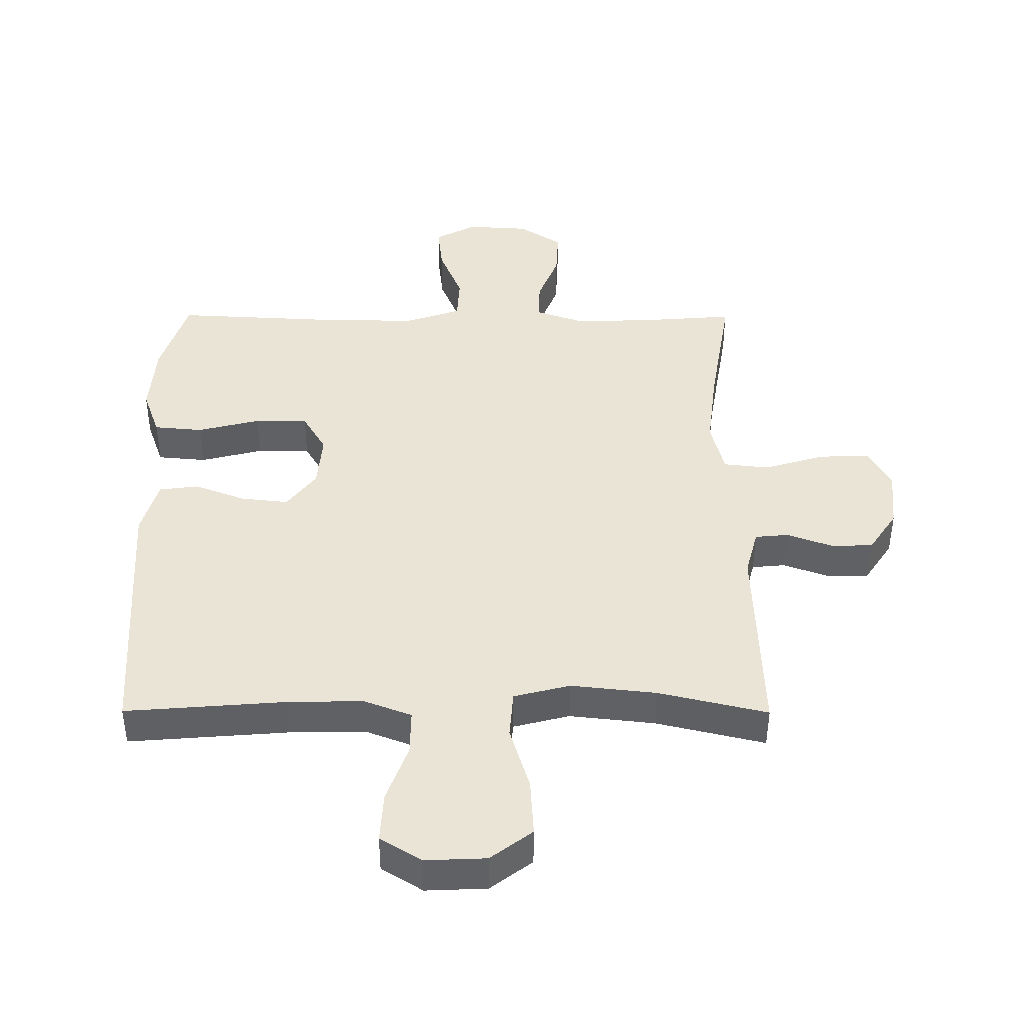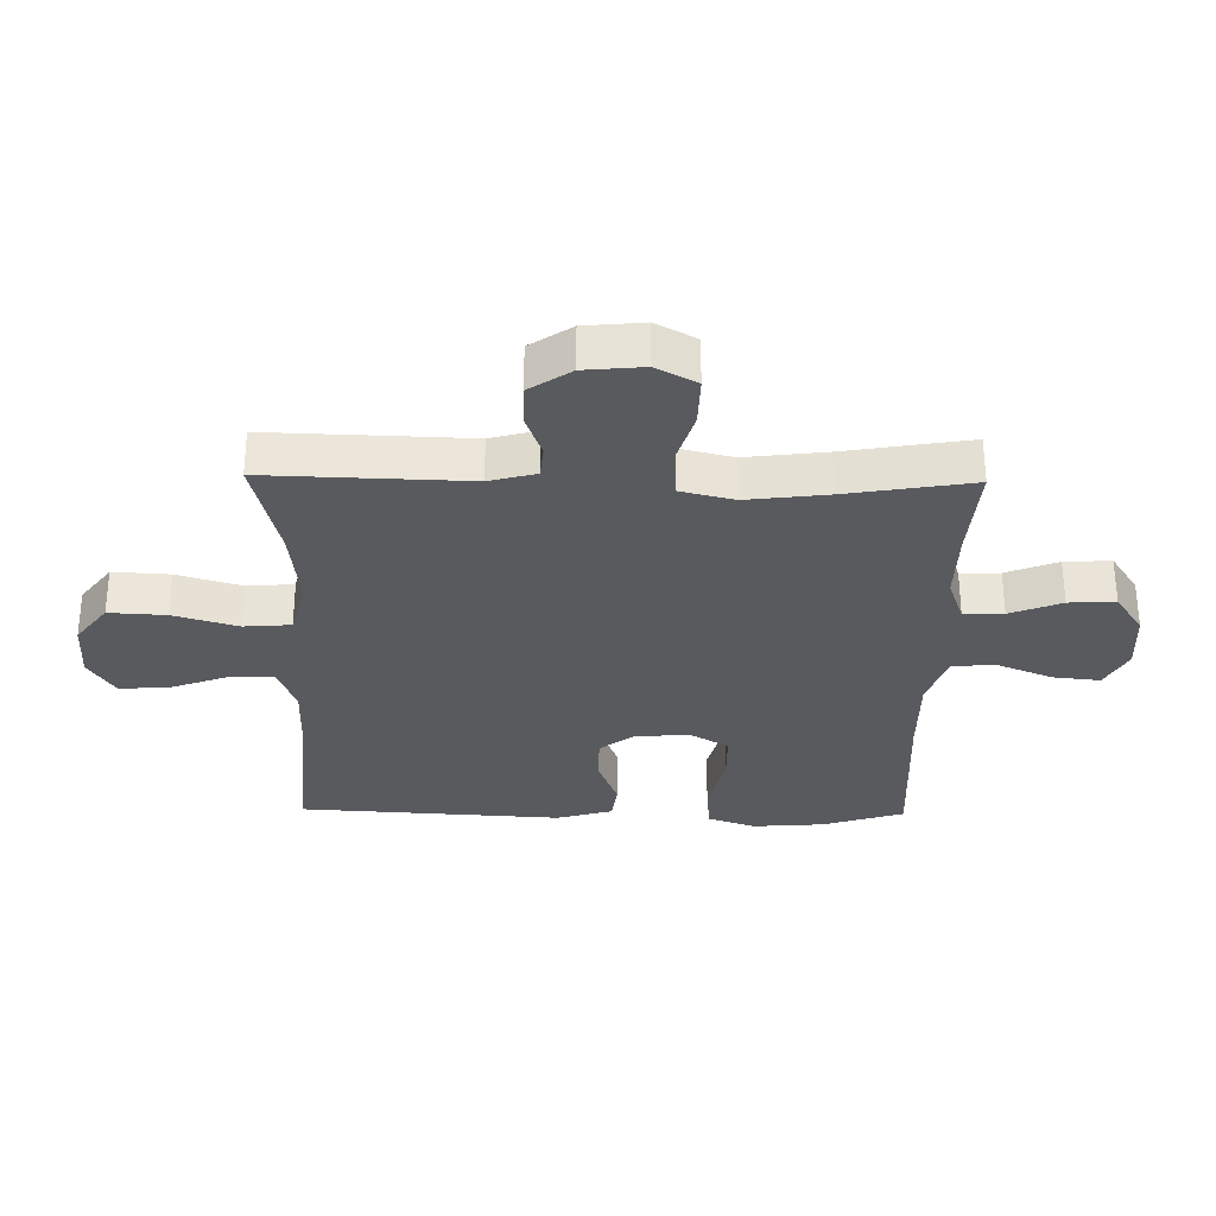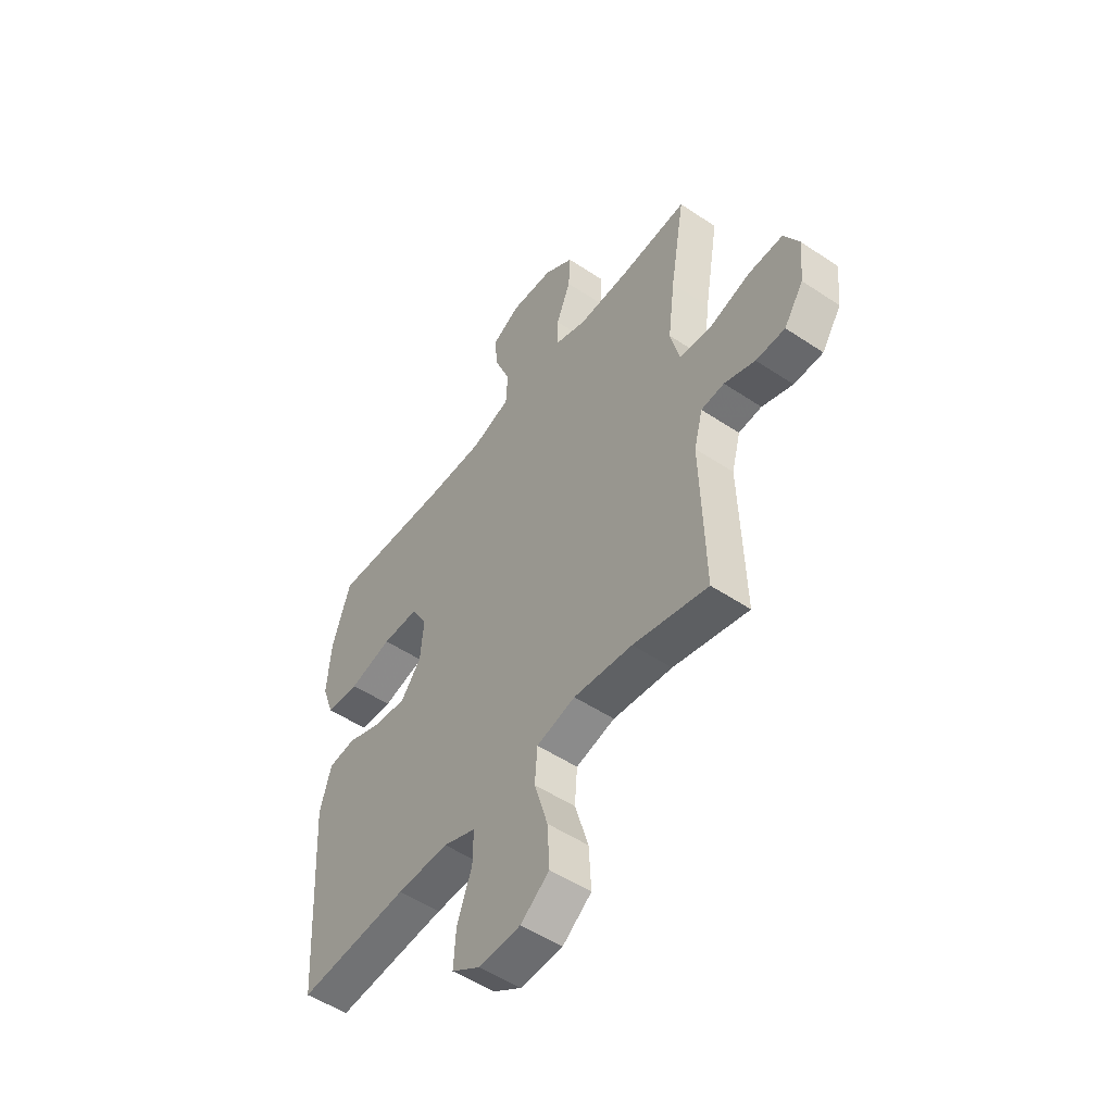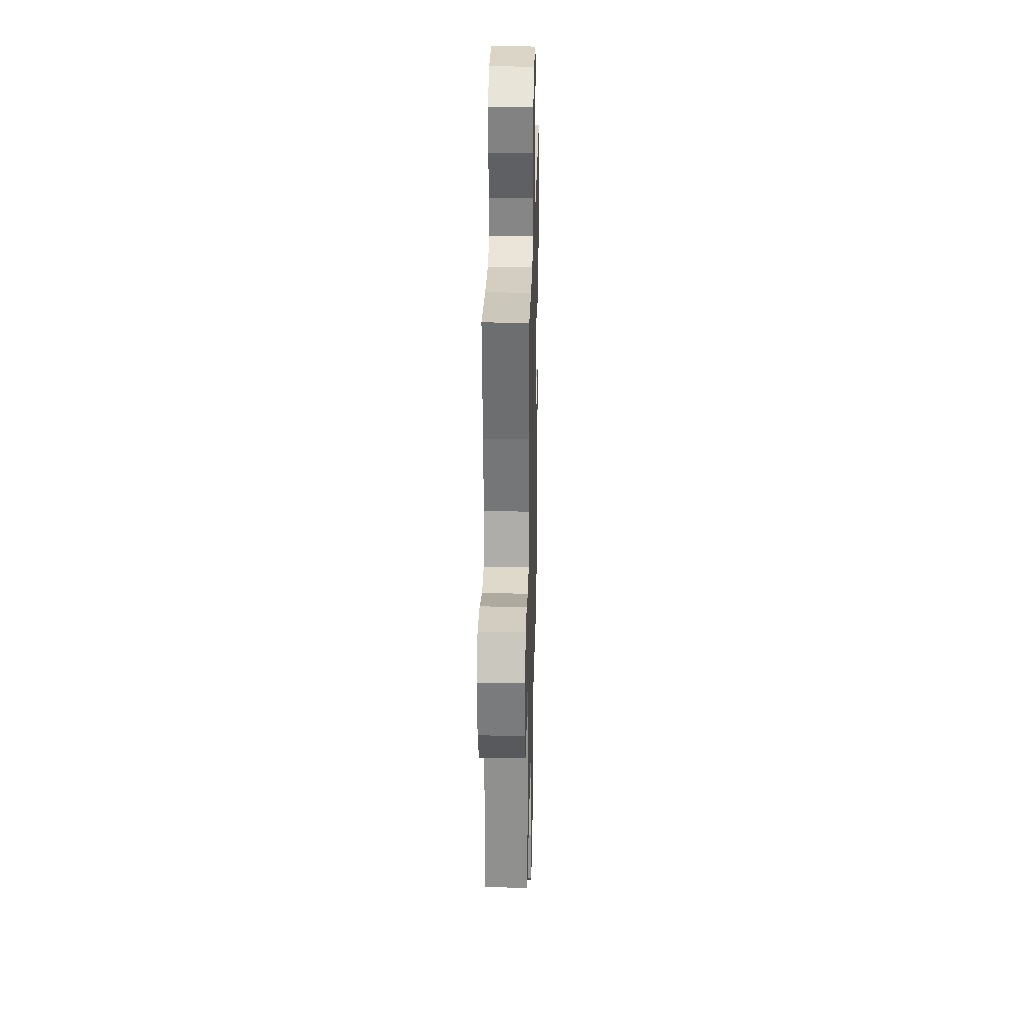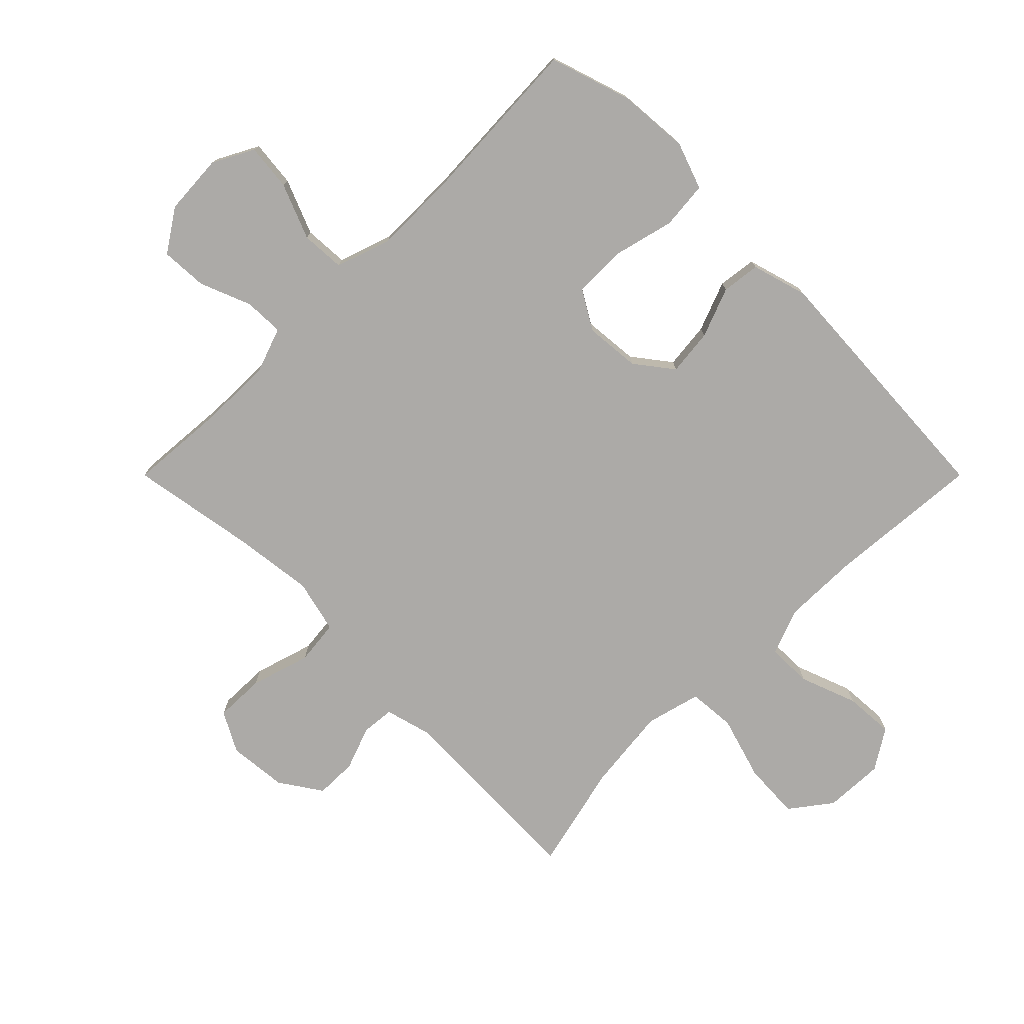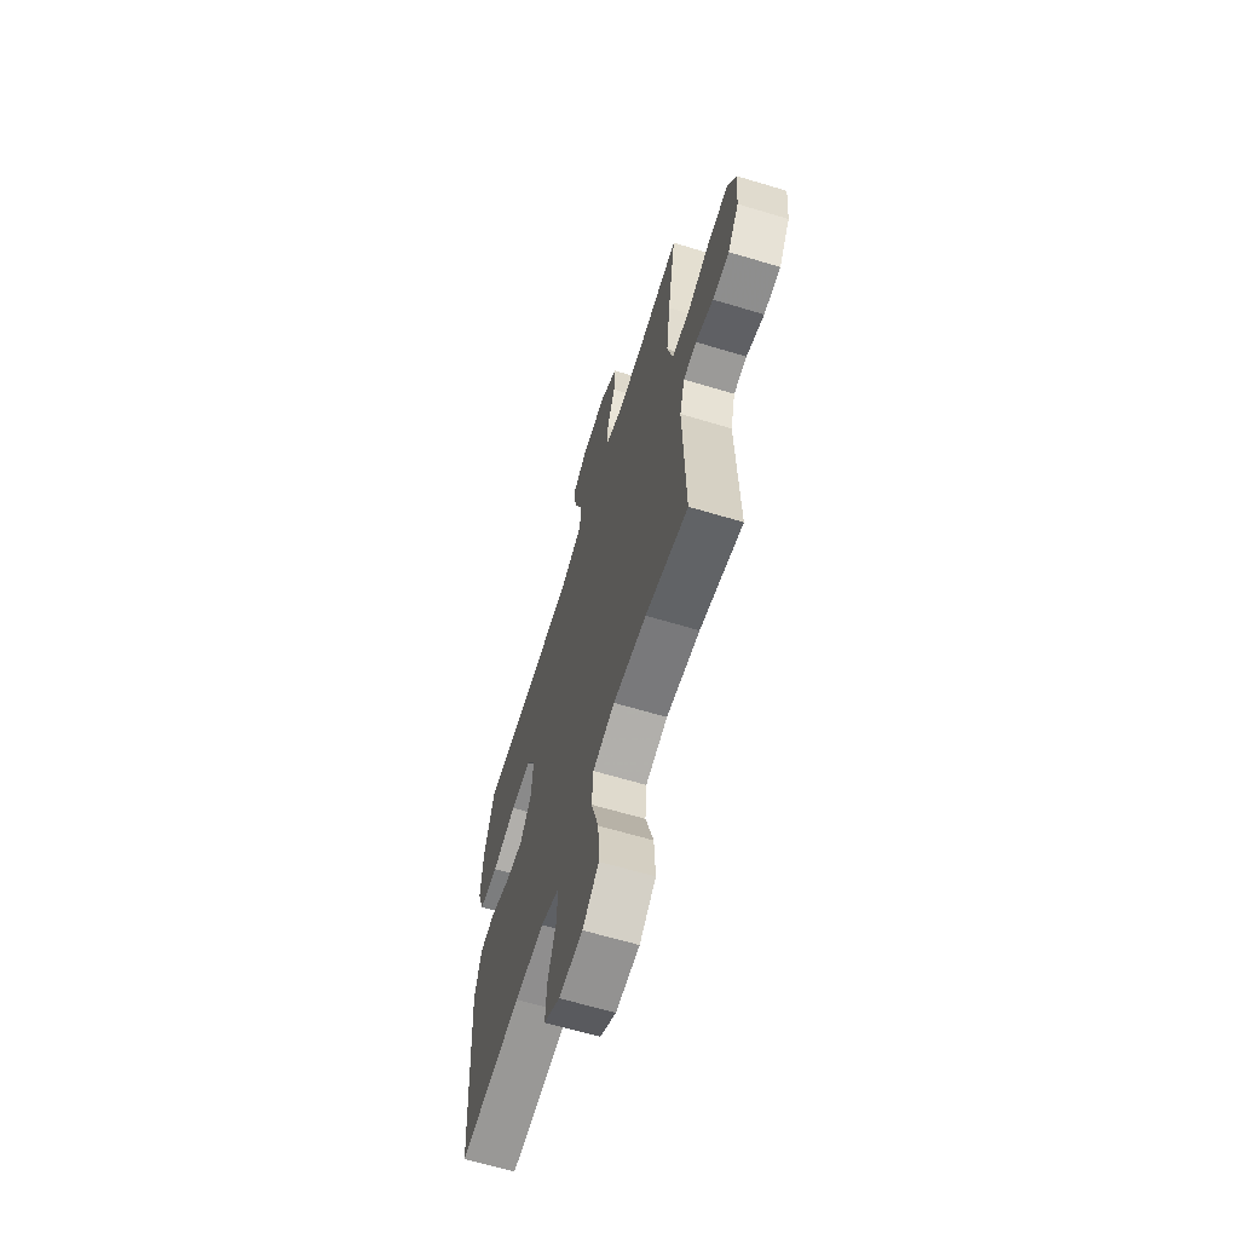
<metadata>
{"format":"obj","ext":"obj","renderer":"f3d","projection":"perspective","resolution":1024,"background":"white","views":[{"elev":-47.6,"azim":179.8,"up":"+Z"},{"elev":-30.9,"azim":-91.0,"up":"+Y"},{"elev":-51.7,"azim":-126.0,"up":"+Z"},{"elev":26.1,"azim":-88.6,"up":"+Z"},{"elev":-76.1,"azim":45.0,"up":"+Y"},{"elev":-64.1,"azim":-106.9,"up":"+Z"}]}
</metadata>
<code>
v -0.5 0.07 0.5
v -0.344 0.07 0.488
v -0.226 0.07 0.486
v -0.152 0.07 0.512
v -0.154 0.07 0.576
v -0.187 0.07 0.659
v -0.191 0.07 0.734
v -0.123 0.07 0.779
v -0.025 0.07 0.785
v 0.041 0.07 0.75
v 0.033 0.07 0.675
v -0.003 0.07 0.586
v 0.001 0.07 0.515
v 0.09 0.07 0.485
v 0.228 0.07 0.486
v 0.5 0.07 0.5
v 0.542 0.07 0.369
v 0.551 0.07 0.253
v 0.524 0.07 0.177
v 0.447 0.07 0.17
v 0.348 0.07 0.195
v 0.264 0.07 0.194
v 0.227 0.07 0.131
v 0.235 0.07 0.042
v 0.281 0.07 -0.018
v 0.356 0.07 -0.01
v 0.437 0.07 0.021
v 0.499 0.07 0.013
v 0.525 0.07 -0.077
v 0.5 0.07 -0.5
v 0.247 0.07 -0.48
v 0.128 0.07 -0.478
v 0.053 0.07 -0.507
v 0.054 0.07 -0.579
v 0.088 0.07 -0.671
v 0.093 0.07 -0.751
v 0.028 0.07 -0.792
v -0.068 0.07 -0.788
v -0.134 0.07 -0.738
v -0.129 0.07 -0.646
v -0.098 0.07 -0.543
v -0.104 0.07 -0.467
v -0.193 0.07 -0.444
v -0.328 0.07 -0.459
v -0.5 0.07 -0.5
v -0.49 0.07 -0.177
v -0.51 0.07 -0.102
v -0.563 0.07 -0.097
v -0.634 0.07 -0.123
v -0.701 0.07 -0.122
v -0.746 0.07 -0.055
v -0.755 0.07 0.04
v -0.72 0.07 0.105
v -0.639 0.07 0.103
v -0.543 0.07 0.074
v -0.471 0.07 0.082
v -0.45 0.07 0.168
v -0.466 0.07 0.298
v -0.5 0 0.5
v -0.344 0 0.488
v -0.226 0 0.486
v -0.152 0 0.512
v -0.154 0 0.576
v -0.187 0 0.659
v -0.191 0 0.734
v -0.123 0 0.779
v -0.025 0 0.785
v 0.041 0 0.75
v 0.033 0 0.675
v -0.003 0 0.586
v 0.001 0 0.515
v 0.09 0 0.485
v 0.228 0 0.486
v 0.5 0 0.5
v 0.542 0 0.369
v 0.551 0 0.253
v 0.524 0 0.177
v 0.447 0 0.17
v 0.348 0 0.195
v 0.264 0 0.194
v 0.227 0 0.131
v 0.235 0 0.042
v 0.281 0 -0.018
v 0.356 0 -0.01
v 0.437 0 0.021
v 0.499 0 0.013
v 0.525 0 -0.077
v 0.5 0 -0.5
v 0.247 0 -0.48
v 0.128 0 -0.478
v 0.053 0 -0.507
v 0.054 0 -0.579
v 0.088 0 -0.671
v 0.093 0 -0.751
v 0.028 0 -0.792
v -0.068 0 -0.788
v -0.134 0 -0.738
v -0.129 0 -0.646
v -0.098 0 -0.543
v -0.104 0 -0.467
v -0.193 0 -0.444
v -0.328 0 -0.459
v -0.5 0 -0.5
v -0.49 0 -0.177
v -0.51 0 -0.102
v -0.563 0 -0.097
v -0.634 0 -0.123
v -0.701 0 -0.122
v -0.746 0 -0.055
v -0.755 0 0.04
v -0.72 0 0.105
v -0.639 0 0.103
v -0.543 0 0.074
v -0.471 0 0.082
v -0.45 0 0.168
v -0.466 0 0.298
f 53 54 55
f 52 53 55
f 51 52 55
f 50 51 55
f 49 50 55
f 48 49 55
f 47 48 55 56
f 46 47 56 57
f 44 45 46 57
f 39 40 41
f 38 39 41
f 37 38 41
f 36 37 41
f 35 36 41
f 34 35 41
f 33 34 41 42
f 32 33 42 43
f 29 30 31
f 28 29 31
f 27 28 31
f 26 27 31
f 31 32 43
f 26 31 43
f 25 26 43
f 19 20 21
f 18 19 21
f 17 18 21
f 16 17 21
f 15 16 21
f 14 15 21 22
f 13 14 22 23
f 10 11 12
f 9 10 12
f 8 9 12
f 7 8 12
f 6 7 12
f 5 6 12
f 4 5 12 13
f 13 23 24
f 4 13 24
f 3 4 24
f 58 1 2
f 44 57 58
f 43 44 58
f 25 43 58
f 24 25 58
f 3 24 58
f 2 3 58
f 113 112 111
f 113 111 110
f 113 110 109
f 113 109 108
f 113 108 107
f 113 107 106
f 114 113 106 105
f 115 114 105 104
f 115 104 103 102
f 99 98 97
f 99 97 96
f 99 96 95
f 99 95 94
f 99 94 93
f 99 93 92
f 100 99 92 91
f 101 100 91 90
f 89 88 87
f 89 87 86
f 89 86 85
f 89 85 84
f 101 90 89
f 101 89 84
f 101 84 83
f 79 78 77
f 79 77 76
f 79 76 75
f 79 75 74
f 79 74 73
f 80 79 73 72
f 81 80 72 71
f 70 69 68
f 70 68 67
f 70 67 66
f 70 66 65
f 70 65 64
f 70 64 63
f 71 70 63 62
f 82 81 71
f 82 71 62
f 82 62 61
f 60 59 116
f 116 115 102
f 116 102 101
f 116 101 83
f 116 83 82
f 116 82 61
f 116 61 60
f 1 59 60 2
f 2 60 61 3
f 3 61 62 4
f 4 62 63 5
f 5 63 64 6
f 6 64 65 7
f 7 65 66 8
f 8 66 67 9
f 9 67 68 10
f 10 68 69 11
f 11 69 70 12
f 12 70 71 13
f 13 71 72 14
f 14 72 73 15
f 15 73 74 16
f 16 74 75 17
f 17 75 76 18
f 18 76 77 19
f 19 77 78 20
f 20 78 79 21
f 21 79 80 22
f 22 80 81 23
f 23 81 82 24
f 24 82 83 25
f 25 83 84 26
f 26 84 85 27
f 27 85 86 28
f 28 86 87 29
f 29 87 88 30
f 30 88 89 31
f 31 89 90 32
f 32 90 91 33
f 33 91 92 34
f 34 92 93 35
f 35 93 94 36
f 36 94 95 37
f 37 95 96 38
f 38 96 97 39
f 39 97 98 40
f 40 98 99 41
f 41 99 100 42
f 42 100 101 43
f 43 101 102 44
f 44 102 103 45
f 45 103 104 46
f 46 104 105 47
f 47 105 106 48
f 48 106 107 49
f 49 107 108 50
f 50 108 109 51
f 51 109 110 52
f 52 110 111 53
f 53 111 112 54
f 54 112 113 55
f 55 113 114 56
f 56 114 115 57
f 57 115 116 58
f 58 116 59 1

</code>
